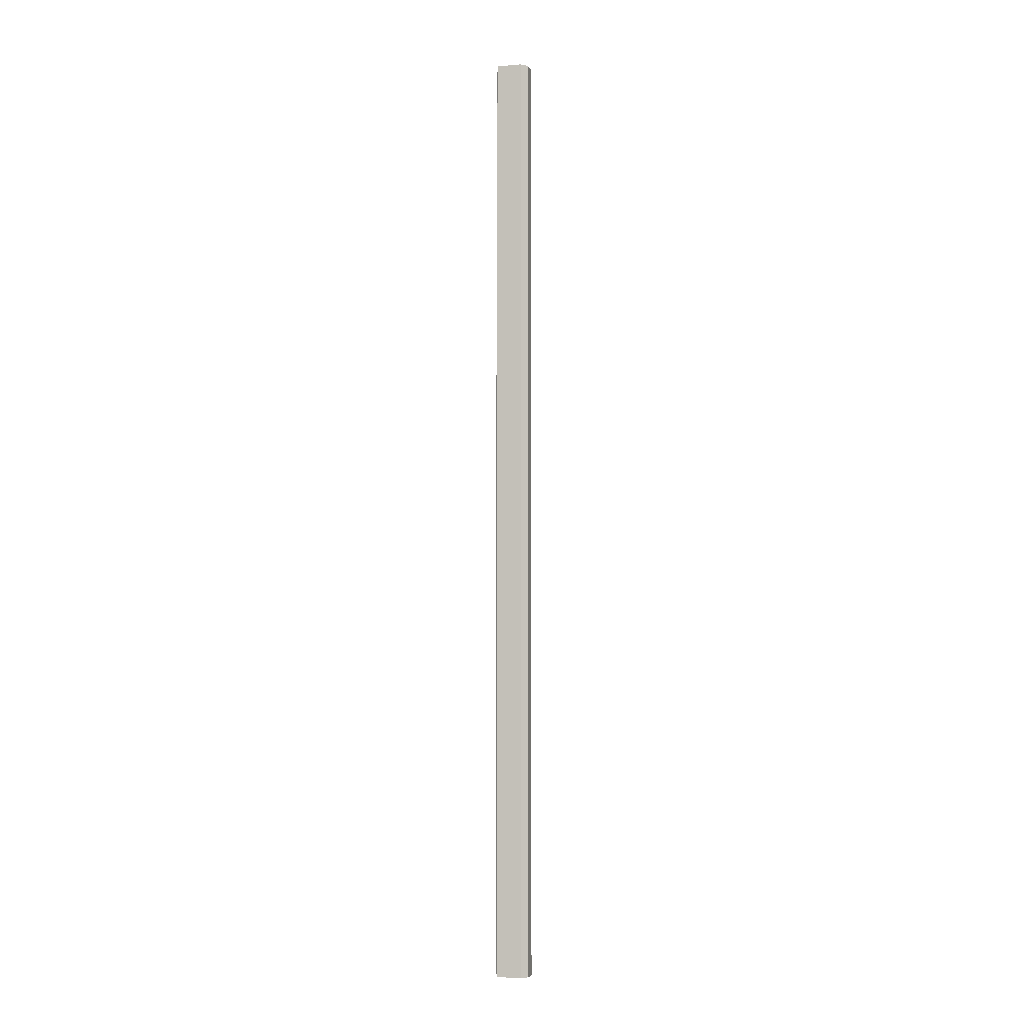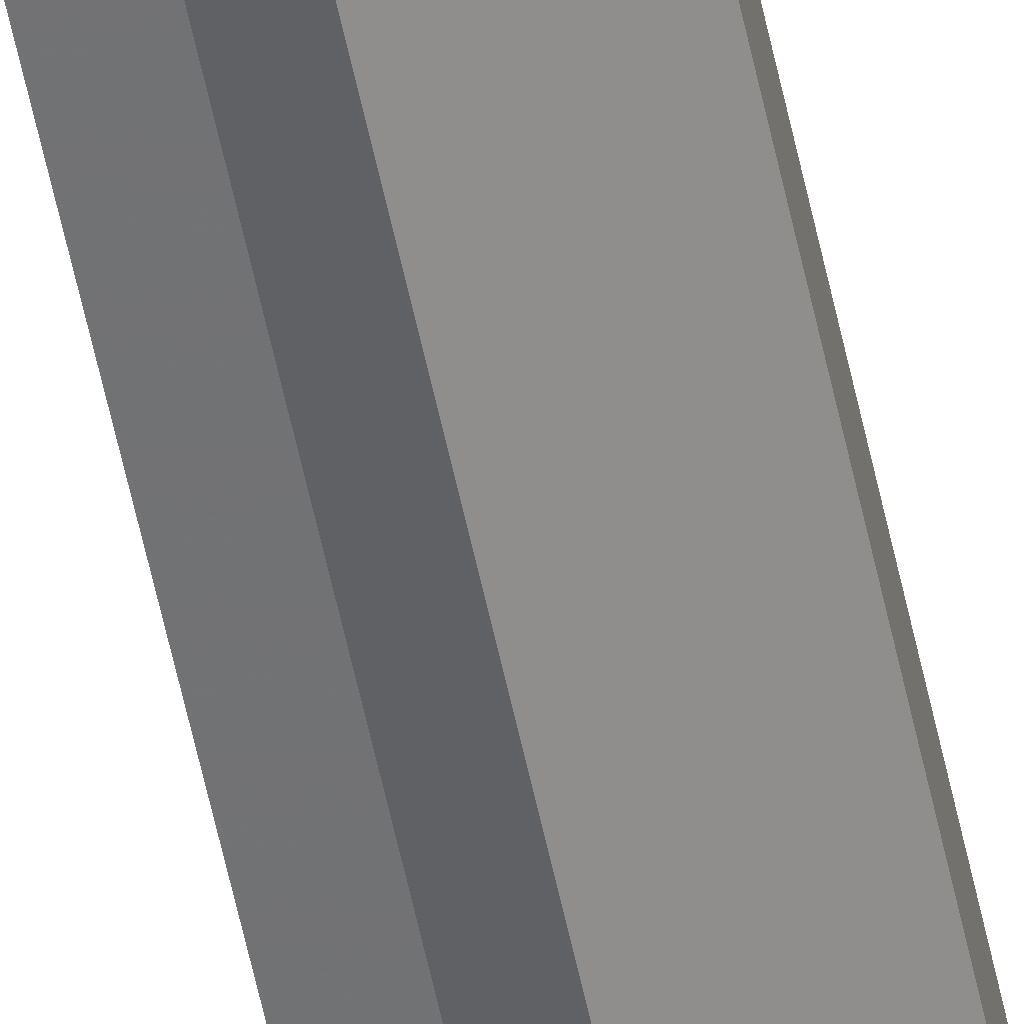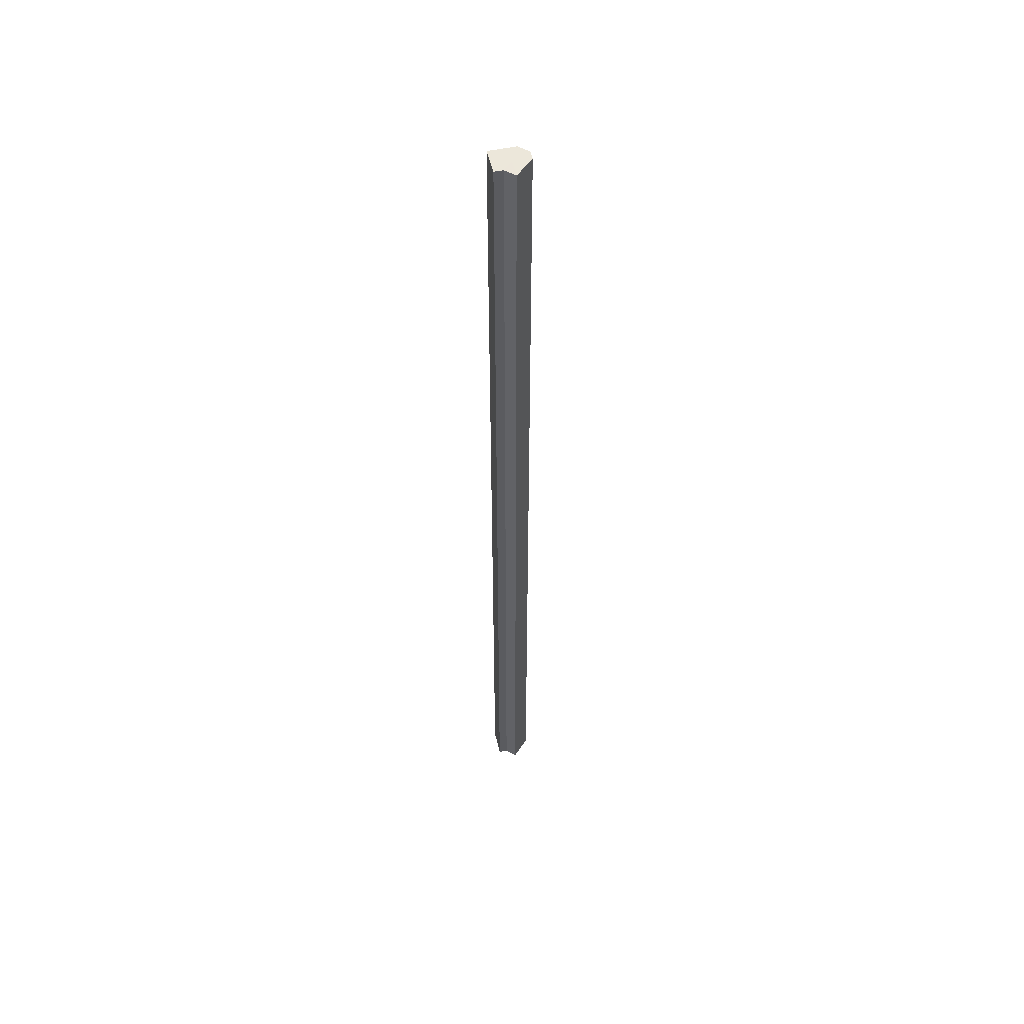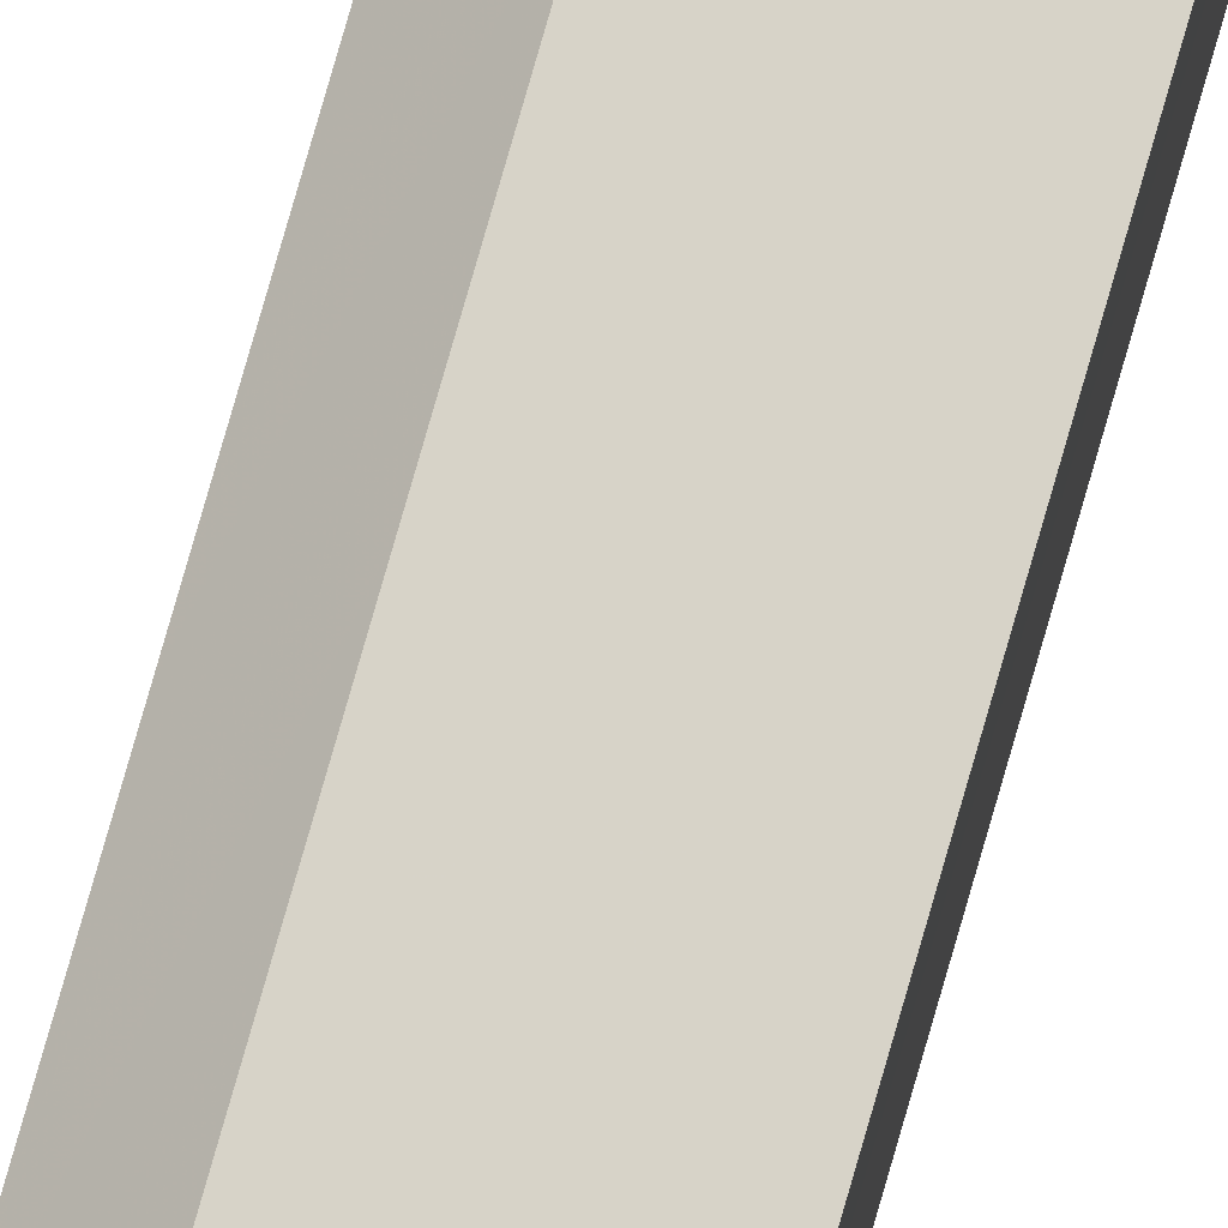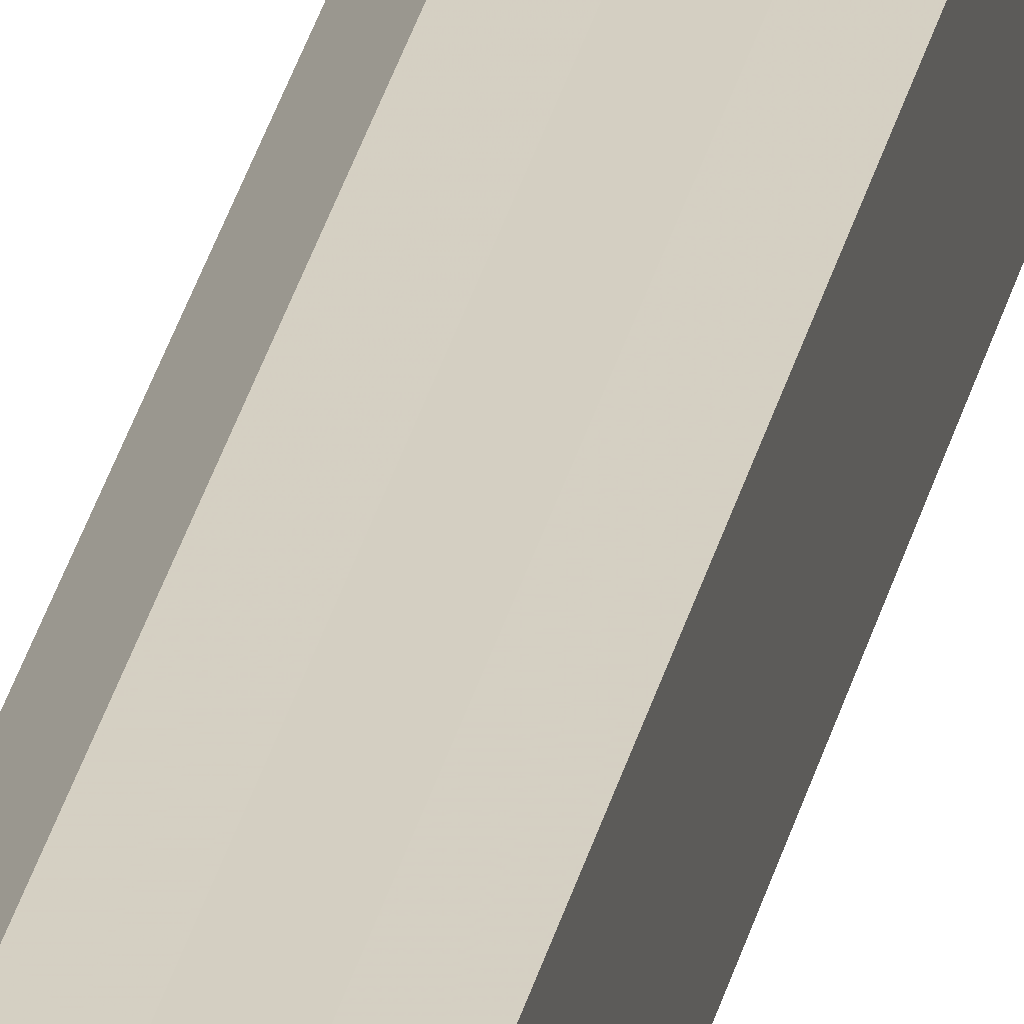
<metadata>
{"format":"obj","ext":"obj","renderer":"f3d","projection":"perspective","resolution":1024,"background":"white","views":[{"elev":-5.1,"azim":59.9,"up":"+Z"},{"elev":-55.5,"azim":11.6,"up":"+Y"},{"elev":52.2,"azim":-12.7,"up":"+Z"},{"elev":76.8,"azim":-164.1,"up":"+Y"},{"elev":25.9,"azim":-169.3,"up":"+Y"}]}
</metadata>
<code>
o 2497
v 2246 1888 17
v 2246 1888 17
v 2246 1888 18.07
v 2246 1888 17
v 2246 1888 18.07
v 2246 1888 17
v 2246 1888 18.07
v 2246 1888 17
v 2246 1888 18.07
v 2246 1888 17
v 2246 1888 18.07
v 2246 1888 17
v 2246 1888 18.07
v 2245 1888 17
v 2246 1888 18.07
v 2246 1888 17
v 2246 1888 18.07
v 2246 1888 17
v 2246 1888 18.07
v 2246 1888 17
v 2246 1888 18.07
v 2246 1888 17
v 2246 1888 18.07
v 2246 1888 17
v 2246 1888 18.07
v 2246 1888 17
v 2246 1888 18.07
v 2245 1888 17
v 2245 1888 18.07
v 2246 1888 17
v 2246 1888 17
v 2245 1888 17
v 2246 1888 17
v 2245 1888 17
v 2246 1888 17
v 2246 1888 17
v 2246 1888 17
v 2246 1888 17
v 2245 1888 17
v 2246 1888 17
v 2246 1888 17
v 2245 1888 18.07
v 2245 1888 18.07
v 2246 1888 18.07
v 2246 1888 18.07
v 2245 1888 18.07
v 2245 1888 17
v 2245 1888 18.07
v 2246 1888 17
v 2245 1888 18.07
v 2245 1888 17
v 2245 1888 17
v 2246 1888 17
v 2246 1888 17
v 2246 1888 18.07
v 2245 1888 17
v 2245 1888 17
v 2245 1888 17
v 2245 1888 18.07
v 2245 1888 17
v 2245 1888 18.07
v 2246 1888 18.07
v 2246 1888 18.07
v 2246 1888 18.07
v 2246 1888 18.07
v 2246 1888 18.07
v 2246 1888 18.07
v 2246 1888 18.07
v 2246 1888 18.07
v 2246 1888 18.07
v 2245 1888 18.07
v 2245 1888 18.07
v 2245 1888 18.07
v 2245 1888 18.07
f 1 2 3
f 2 4 5
f 6 1 7
f 4 8 9
f 10 6 11
f 8 12 13
f 12 14 15
f 11 16 17
f 17 18 19
f 19 20 21
f 21 22 23
f 23 24 25
f 25 26 27
f 27 28 29
f 30 28 31
f 30 32 28
f 30 31 33
f 30 34 32
f 30 33 35
f 30 35 36
f 30 36 37
f 30 37 38
f 30 39 34
f 30 38 40
f 30 41 39
f 30 40 41
f 42 39 43
f 44 40 45
f 46 47 42
f 48 49 44
f 50 51 46
f 52 53 48
f 53 54 55
f 56 57 50
f 57 58 59
f 58 60 61
f 62 63 64
f 62 65 63
f 62 64 66
f 62 67 65
f 62 66 68
f 62 69 67
f 62 68 70
f 62 71 69
f 62 70 72
f 62 73 71
f 62 72 74
f 62 74 73

</code>
